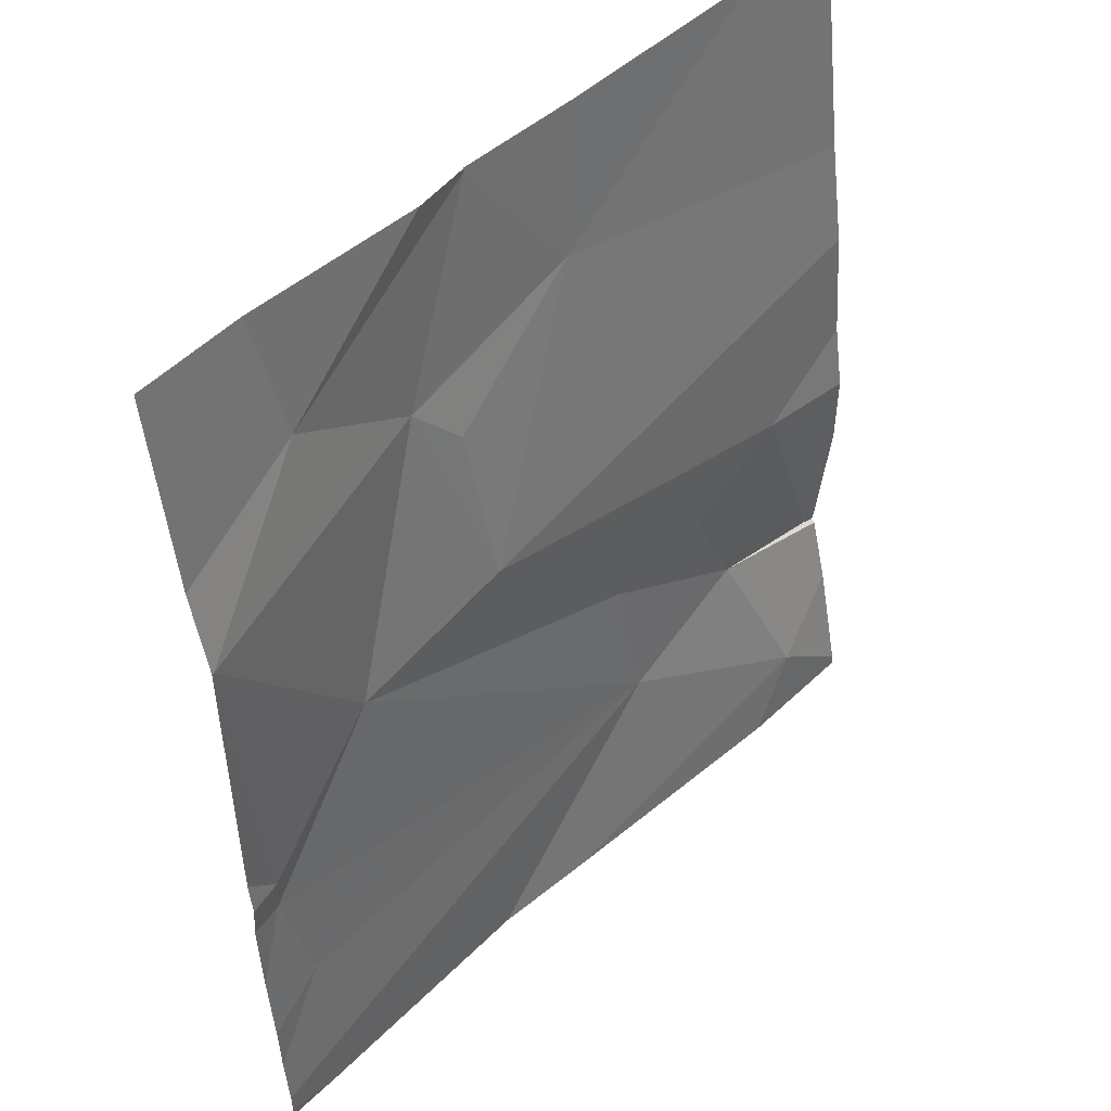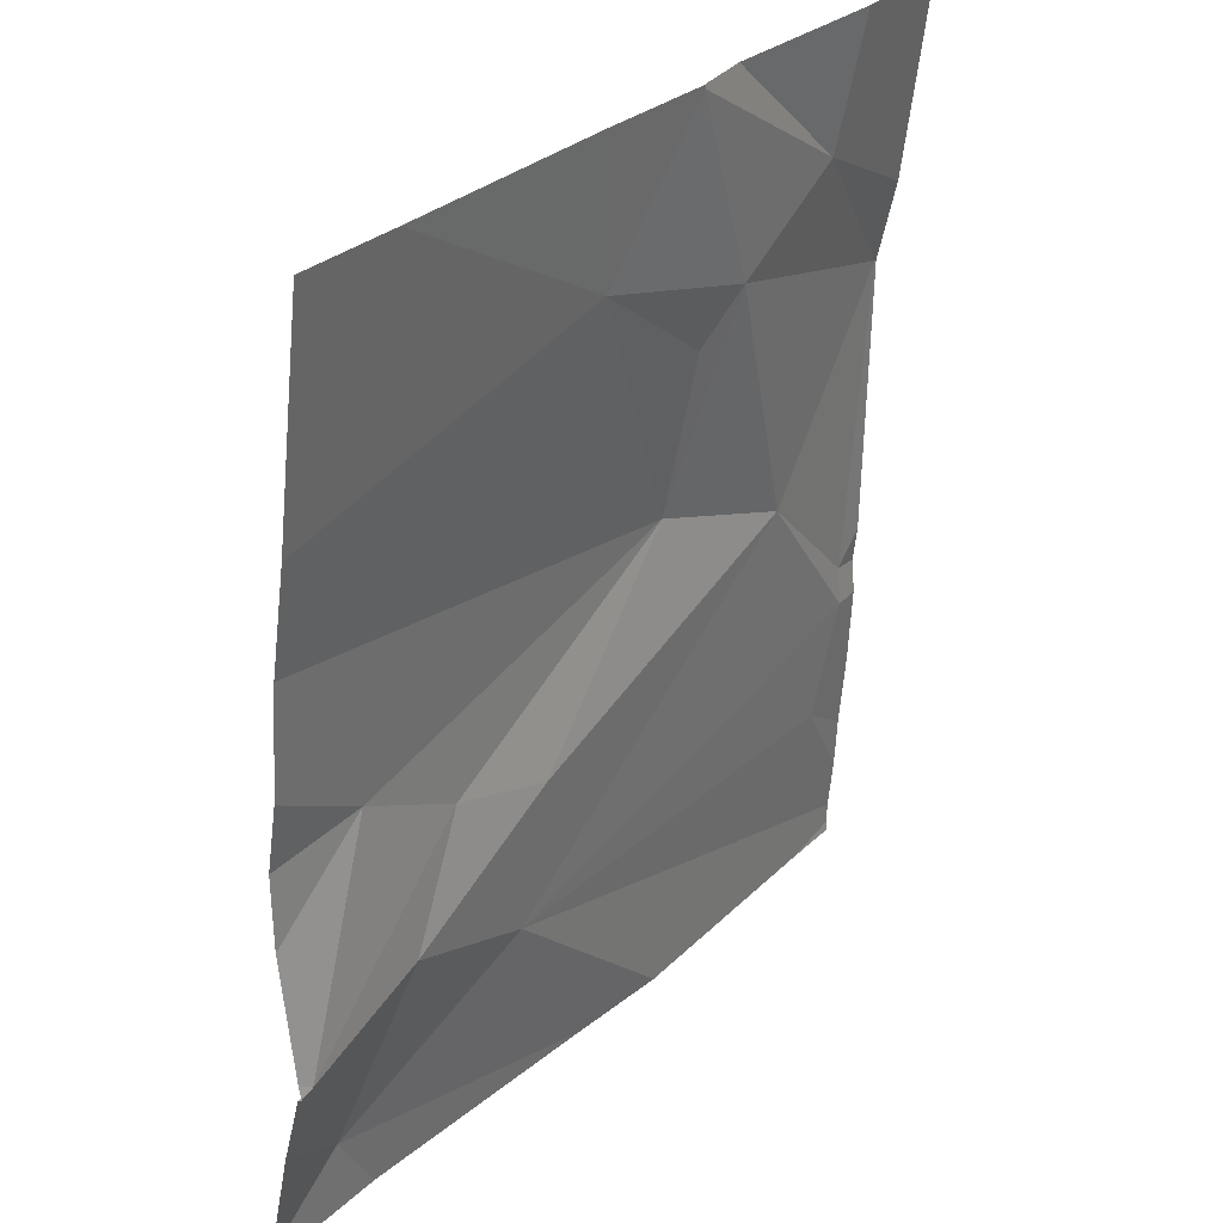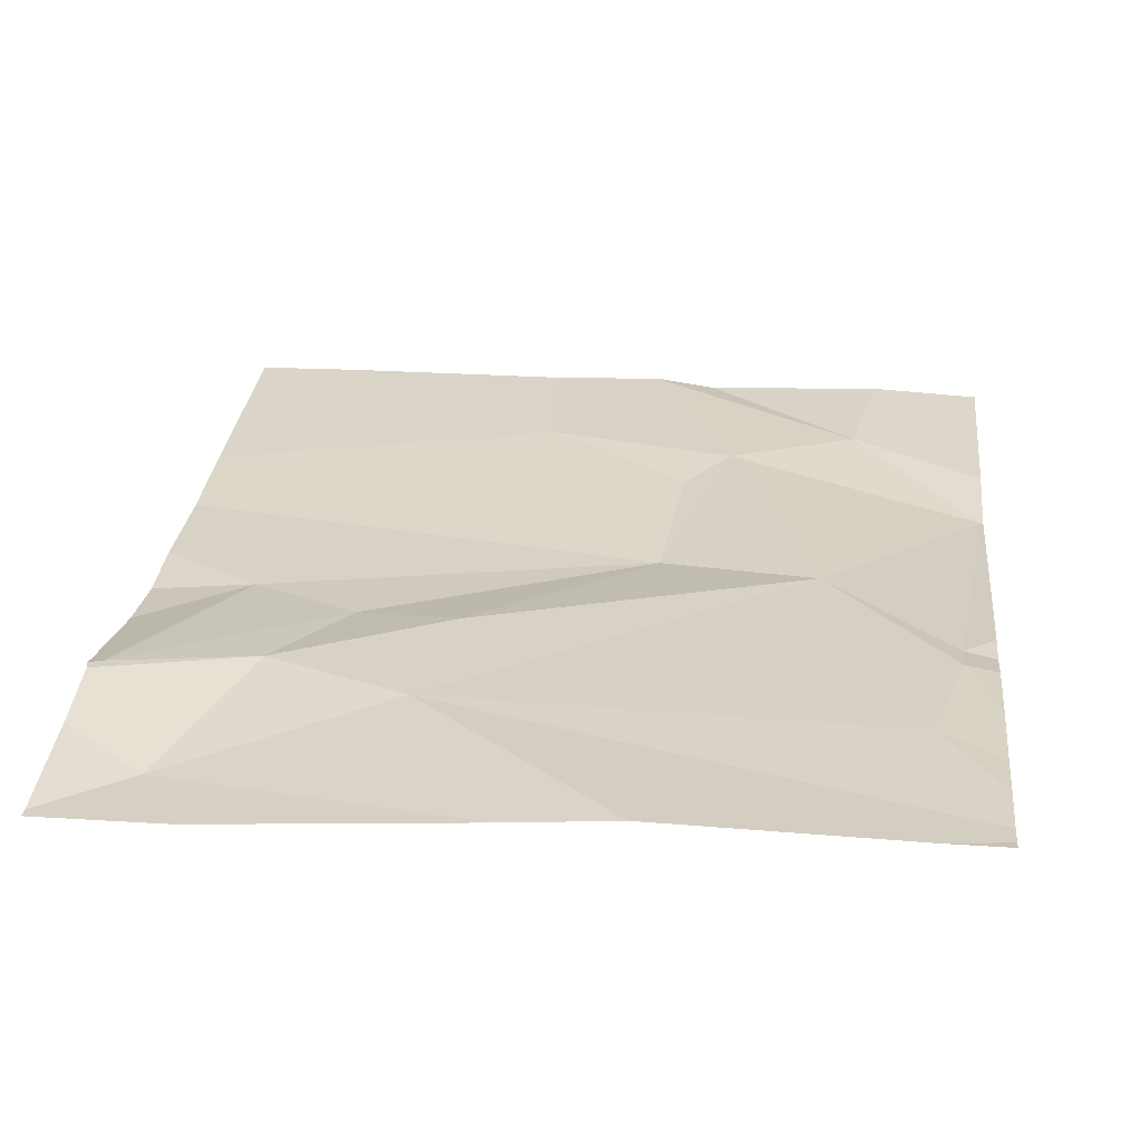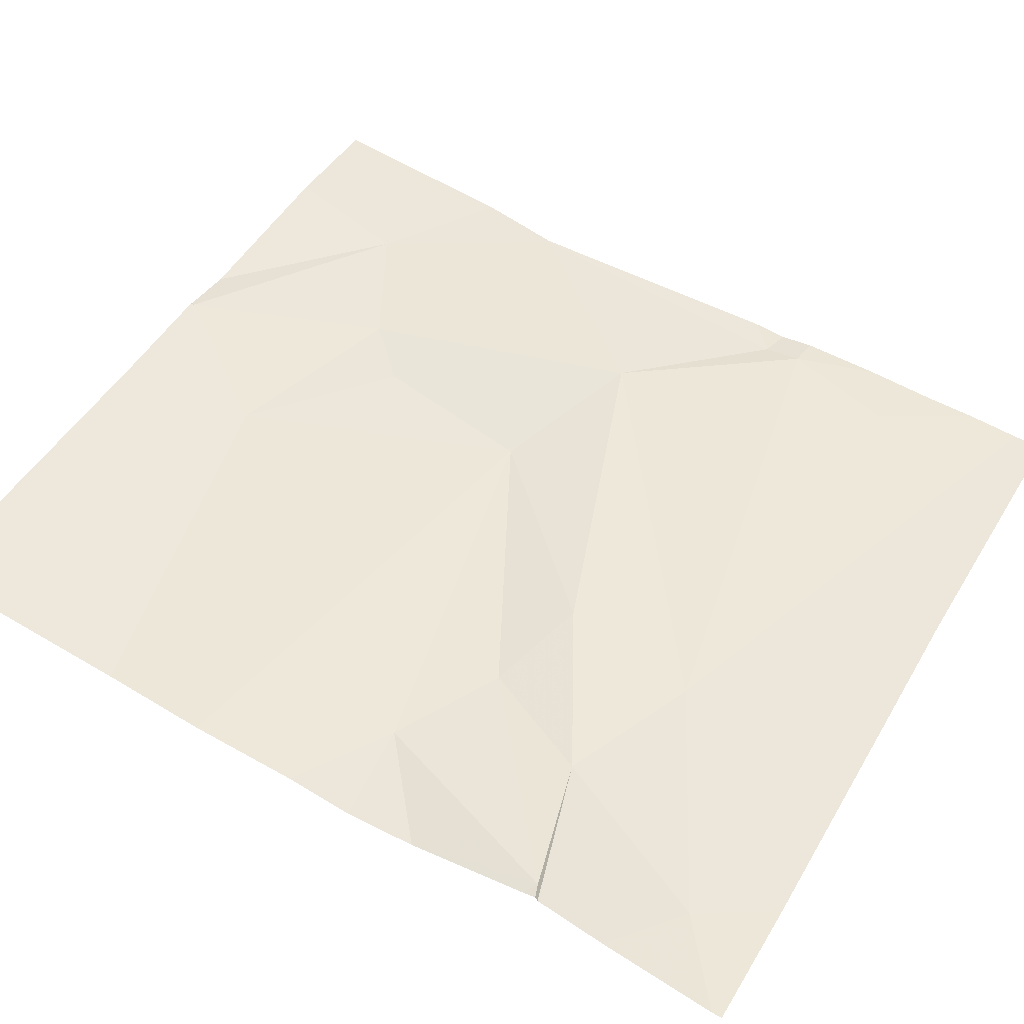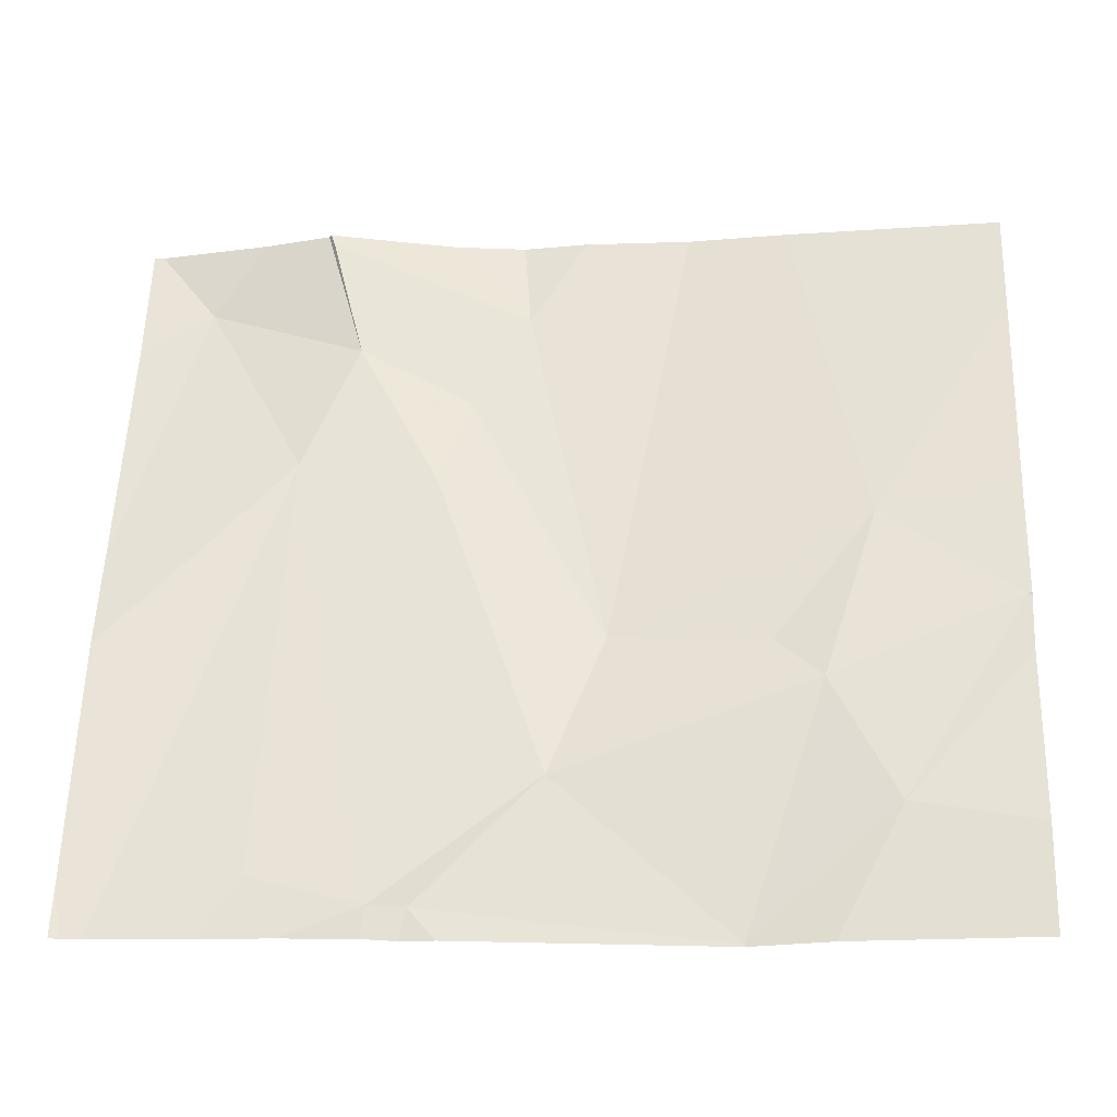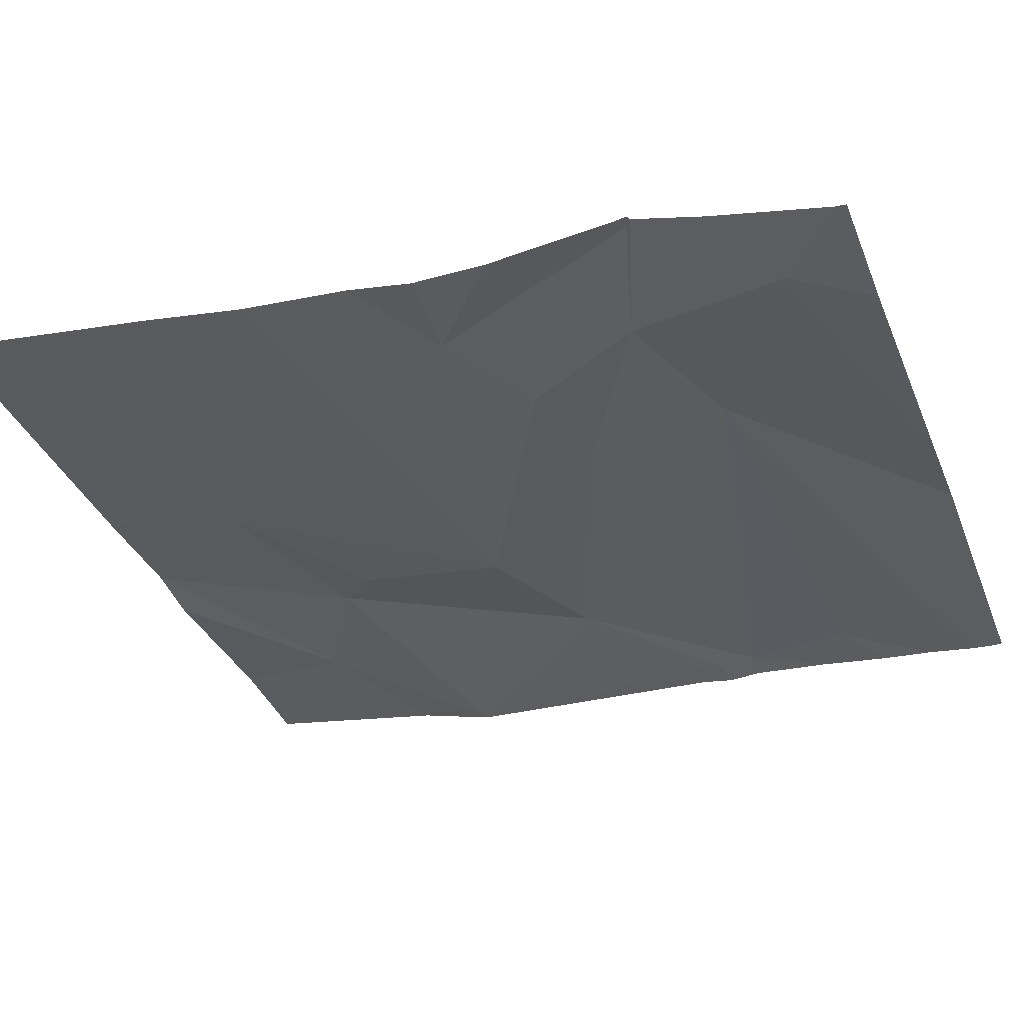
<metadata>
{"format":"obj","ext":"obj","renderer":"f3d","projection":"perspective","resolution":1024,"background":"white","views":[{"elev":46.8,"azim":132.9,"up":"+Y"},{"elev":30.1,"azim":-53.0,"up":"+Y"},{"elev":22.6,"azim":6.3,"up":"+Z"},{"elev":48.9,"azim":-60.1,"up":"+Z"},{"elev":58.3,"azim":91.7,"up":"+Z"},{"elev":-34.9,"azim":-70.0,"up":"+Z"}]}
</metadata>
<code>
v -92.75 223.1 500.6
v -91.89 223.4 500.7
v -92.5 223.2 500.7
v -92.38 223 500.7
v -92.02 224 500.8
v -91.96 223 500.7
v -92.25 223 500.7
v -92.3 224 500.8
v -91.89 223.7 500.7
v -92.69 223 500.6
v -92.3 224 500.8
v -92.24 224 500.7
v -91.93 223.4 500.7
v -91.89 223.7 500.7
v -92.05 223.9 500.7
v -92.31 224 500.8
v -91.93 223.3 500.7
v -92.3 224 500.8
v -92.25 223.8 500.7
v -92.42 223.9 500.7
v -92.2 223.8 500.7
v -92.27 223.6 500.7
v -92.08 223.5 500.7
v -92.47 223.4 500.7
v -91.96 223.2 500.7
v -91.93 224 500.7
v -91.89 223 500.7
v -92.73 223.5 500.7
v -91.89 223.4 500.7
v -92.6 223.4 500.7
v -91.89 223 500.7
v -91.89 223 500.7
v -92.67 223.3 500.7
v -92.83 223.2 500.7
v -92.85 223 500.6
v -92.85 223 500.6
v -92.85 223 500.6
v -92.85 223.5 500.7
v -92.85 223.7 500.7
v -92.85 223.5 500.7
v -92.85 223.8 500.7
v -92.85 223.4 500.7
v -92.85 223.2 500.7
v -92.85 223.1 500.7
v -92.85 223.2 500.7
v -92.85 223.2 500.7
v -91.89 223.7 500.7
v -91.89 223.8 500.7
v -91.89 223 500.7
v -91.89 223.1 500.7
v -91.89 223.2 500.7
v -91.89 223.3 500.7
v -91.89 223.1 500.7
v -92.72 224 500.8
v -92.45 224 500.8
v -92.84 224 500.8
v -92.85 224 500.8
v -91.89 224 500.7
f 49 3 27
f 10 1 35
f 4 1 10
f 7 3 4
f 56 41 54
f 7 6 31
f 14 15 21
f 14 13 2
f 22 19 20
f 15 14 47
f 15 48 26
f 3 7 27
f 25 3 49
f 55 20 16
f 29 17 52
f 18 15 12
f 20 19 21
f 21 15 18
f 22 23 21
f 22 24 23
f 3 17 23
f 30 24 22
f 20 21 18
f 23 14 21
f 54 20 55
f 23 17 13
f 51 25 53
f 13 14 23
f 25 17 3
f 21 19 22
f 24 3 23
f 3 33 1
f 38 22 39
f 3 1 4
f 30 22 28
f 39 20 41
f 34 28 42
f 20 18 16
f 48 15 47
f 44 33 45
f 45 34 46
f 47 14 9
f 30 28 34
f 24 30 33
f 3 24 33
f 33 30 34
f 35 1 36
f 16 18 8
f 36 1 44
f 37 10 35
f 38 28 22
f 9 14 2
f 11 18 12
f 39 22 20
f 40 28 38
f 2 13 29
f 29 13 17
f 41 20 54
f 42 28 40
f 43 34 42
f 27 7 31
f 8 18 11
f 44 1 33
f 31 6 32
f 45 33 34
f 5 15 26
f 46 34 43
f 50 25 49
f 12 15 5
f 51 17 25
f 52 17 51
f 26 48 58
f 53 25 50
f 57 41 56

</code>
